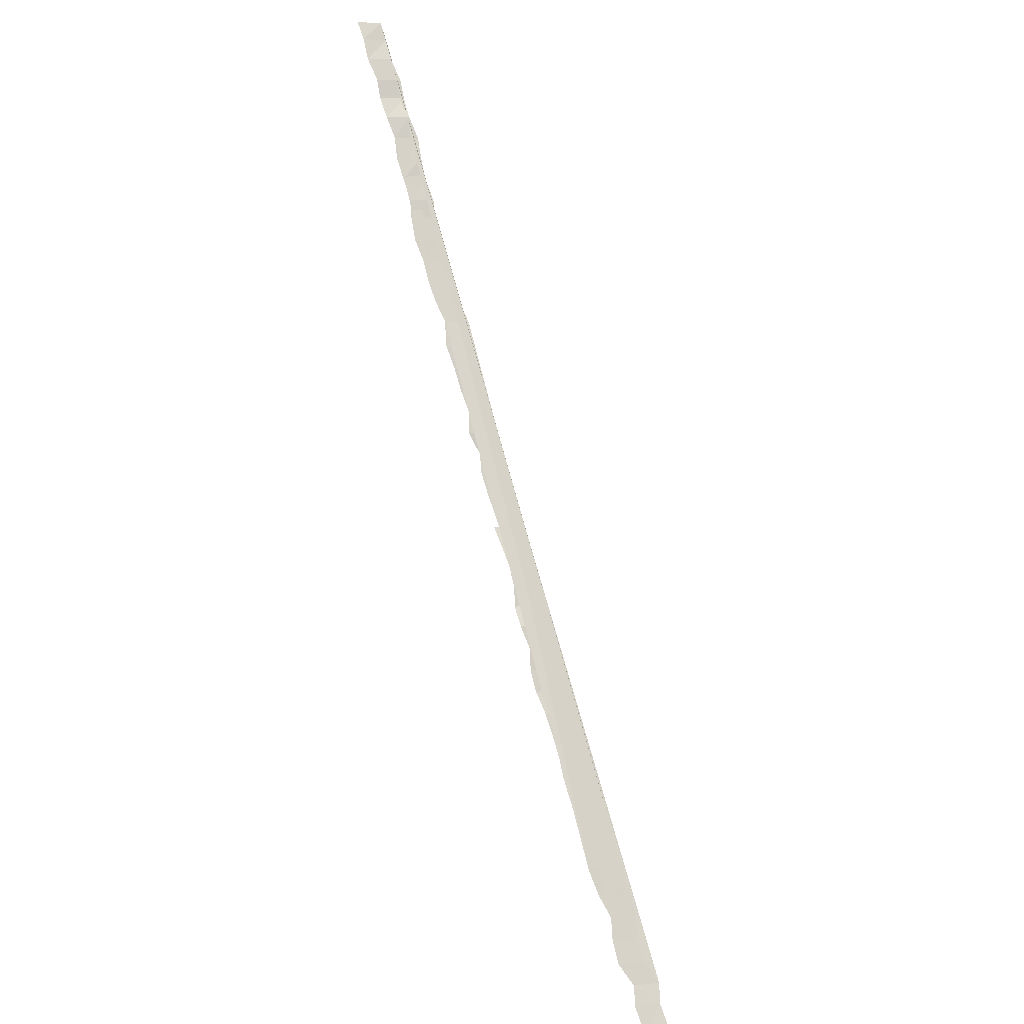
<metadata>
{"format":"obj","ext":"obj","renderer":"f3d","projection":"perspective","resolution":1024,"background":"white","views":[{"elev":41.5,"azim":86.2,"up":"+Z"}]}
</metadata>
<code>
v -24.63 121.3 135.3
v -24.58 120 135.2
v -25.71 120.7 136.1
v -25.75 119.4 135.8
v -26.86 119 136.6
v -26.9 120.3 136.7
v -25.75 119.4 135.8
v -25.71 120.7 136.1
v -27.83 120.3 137.2
v -26.9 120.3 136.7
v -27.78 119 137.2
v -26.86 119 136.6
v -47.09 113.6 150.2
v -47.13 114.9 150.3
v -46 113.8 149.5
v -46.05 115.2 149.6
v -48.14 113.2 150.8
v -48.21 114.5 150.8
v -47.09 113.6 150.2
v -47.13 114.9 150.3
v -49.07 112.9 151.3
v -49.03 114.2 151.4
v -48.14 113.2 150.8
v -48.21 114.5 150.8
v -50.63 112.7 152.3
v -50.6 114 152.3
v -49.51 113.1 151.5
v -49.58 114.4 151.4
v -51.69 112.3 153.1
v -51.74 113.7 153
v -50.63 112.7 152.3
v -50.6 114 152.3
v -51.74 113.7 153
v -51.69 112.3 153.1
v -52.64 113.6 153.6
v -52.57 112.3 153.8
v -24.63 121.3 135.3
v -25.71 120.7 136.1
v -24.58 120 135.2
v -25.75 119.4 135.8
v -26.86 119 136.6
v -25.75 119.4 135.8
v -26.9 120.3 136.7
v -25.71 120.7 136.1
v -27.83 120.3 137.2
v -27.78 119 137.2
v -26.9 120.3 136.7
v -26.86 119 136.6
v -47.09 113.6 150.2
v -46 113.8 149.5
v -47.13 114.9 150.3
v -46.05 115.2 149.6
v -48.14 113.2 150.8
v -47.09 113.6 150.2
v -48.21 114.5 150.8
v -47.13 114.9 150.3
v -49.07 112.9 151.3
v -48.14 113.2 150.8
v -49.03 114.2 151.4
v -48.21 114.5 150.8
v -50.63 112.7 152.3
v -49.51 113.1 151.5
v -50.6 114 152.3
v -49.58 114.4 151.4
v -51.69 112.3 153.1
v -50.63 112.7 152.3
v -51.74 113.7 153
v -50.6 114 152.3
v -52.57 112.3 153.8
v -51.69 112.3 153.1
v -52.64 113.6 153.6
v -51.74 113.7 153
v -27.83 120.3 137.2
v -27.78 119 137.2
v -28.78 119.6 137.9
v -28.68 118.2 137.9
v -29.72 118 138.6
v -29.77 119.3 138.7
v -28.68 118.2 137.9
v -28.78 119.6 137.9
v -30.74 119.3 139.4
v -29.77 119.3 138.7
v -30.69 118 139.3
v -29.72 118 138.6
v -34.99 116.6 142.2
v -35.04 118 142.3
v -33.98 116.9 141.5
v -34.03 118.2 141.6
v -36.08 116.2 142.9
v -36.13 117.5 143
v -34.99 116.6 142.2
v -35.04 118 142.3
v -36.13 117.5 143
v -36.08 116.2 142.9
v -37.1 117.3 143.6
v -37.06 115.9 143.5
v -38.01 115.7 144.2
v -38.05 117.1 144.2
v -37.06 115.9 143.5
v -37.1 117.3 143.6
v -38.05 117.1 144.2
v -38.01 115.7 144.2
v -39.17 116.7 144.9
v -39.12 115.4 144.9
v -39.98 115.1 145.5
v -40.02 116.5 145.6
v -39.12 115.4 144.9
v -39.17 116.7 144.9
v -40.02 116.5 145.6
v -39.98 115.1 145.5
v -41.1 116 146.2
v -41.07 114.7 146.2
v -42.1 114.5 146.8
v -42.04 115.8 147
v -41.07 114.7 146.2
v -41.1 116 146.2
v -43.15 115.8 147.7
v -42.04 115.8 147
v -43.1 114.5 147.6
v -42.1 114.5 146.8
v -43.15 115.8 147.7
v -43.1 114.5 147.6
v -44.09 115.3 148.4
v -44.12 114 148.3
v -45.19 113.8 148.8
v -45.23 115.2 148.9
v -44.12 114 148.3
v -44.09 115.3 148.4
v -45.19 113.8 148.8
v -46 113.8 149.5
v -45.23 115.2 148.9
v -46.05 115.2 149.6
v -53.41 111.7 154.6
v -53.43 113.1 154.6
v -52.57 112.3 153.8
v -52.64 113.6 153.6
v -54.57 113.1 155.2
v -53.43 113.1 154.6
v -54.41 111.8 155.4
v -53.41 111.7 154.6
v -54.57 113.1 155.2
v -54.41 111.8 155.4
v -55.39 112.7 156.1
v -55.33 111.4 156.2
v -55.39 112.7 156.1
v -55.33 111.4 156.2
v -56.28 112.4 157.1
v -56.35 111.1 157.1
v -57.35 110.7 157.9
v -57.39 112 157.9
v -56.35 111.1 157.1
v -56.28 112.4 157.1
v -57.39 112 157.9
v -57.35 110.7 157.9
v -58.52 112 158.7
v -58.46 110.7 158.8
v -62.29 109.2 161.8
v -62.35 110.5 161.7
v -61.38 109.6 161.1
v -61.45 110.9 160.9
v -62.35 110.5 161.7
v -62.29 109.2 161.8
v -63.42 110.3 162.5
v -63.35 109 162.6
v -64.17 109 163.4
v -64.23 110.3 163.3
v -63.35 109 162.6
v -63.42 110.3 162.5
v -64.23 110.3 163.3
v -64.17 109 163.4
v -65.26 109.9 164
v -65.21 108.7 164.2
v -66.2 108.4 164.9
v -66.15 109.8 164.9
v -65.21 108.7 164.2
v -65.26 109.9 164
v -66.15 109.8 164.9
v -66.2 108.4 164.9
v -67.21 109.6 165.6
v -67.15 108.3 165.7
v -70.99 106.9 168.7
v -71.05 108.3 168.6
v -69.96 107.4 167.9
v -70.02 108.7 167.8
v -72 106.7 169.5
v -72.09 108 169.3
v -70.99 106.9 168.7
v -71.05 108.3 168.6
v -72.92 106.4 170.1
v -72.9 107.8 170
v -72 106.7 169.5
v -72.09 108 169.3
v -27.83 120.3 137.2
v -28.78 119.6 137.9
v -27.78 119 137.2
v -28.68 118.2 137.9
v -29.72 118 138.6
v -28.68 118.2 137.9
v -29.77 119.3 138.7
v -28.78 119.6 137.9
v -30.74 119.3 139.4
v -30.69 118 139.3
v -29.77 119.3 138.7
v -29.72 118 138.6
v -34.99 116.6 142.2
v -33.98 116.9 141.5
v -35.04 118 142.3
v -34.03 118.2 141.6
v -36.08 116.2 142.9
v -34.99 116.6 142.2
v -36.13 117.5 143
v -35.04 118 142.3
v -37.06 115.9 143.5
v -36.08 116.2 142.9
v -37.1 117.3 143.6
v -36.13 117.5 143
v -38.01 115.7 144.2
v -37.06 115.9 143.5
v -38.05 117.1 144.2
v -37.1 117.3 143.6
v -38.05 117.1 144.2
v -39.17 116.7 144.9
v -38.01 115.7 144.2
v -39.12 115.4 144.9
v -39.98 115.1 145.5
v -39.12 115.4 144.9
v -40.02 116.5 145.6
v -39.17 116.7 144.9
v -40.02 116.5 145.6
v -41.1 116 146.2
v -39.98 115.1 145.5
v -41.07 114.7 146.2
v -42.1 114.5 146.8
v -41.07 114.7 146.2
v -42.04 115.8 147
v -41.1 116 146.2
v -43.15 115.8 147.7
v -43.1 114.5 147.6
v -42.04 115.8 147
v -42.1 114.5 146.8
v -43.15 115.8 147.7
v -44.09 115.3 148.4
v -43.1 114.5 147.6
v -44.12 114 148.3
v -45.19 113.8 148.8
v -44.12 114 148.3
v -45.23 115.2 148.9
v -44.09 115.3 148.4
v -45.19 113.8 148.8
v -45.23 115.2 148.9
v -46 113.8 149.5
v -46.05 115.2 149.6
v -53.41 111.7 154.6
v -52.57 112.3 153.8
v -53.43 113.1 154.6
v -52.64 113.6 153.6
v -53.41 111.7 154.6
v -53.43 113.1 154.6
v -54.41 111.8 155.4
v -54.57 113.1 155.2
v -54.57 113.1 155.2
v -55.39 112.7 156.1
v -54.41 111.8 155.4
v -55.33 111.4 156.2
v -55.39 112.7 156.1
v -56.28 112.4 157.1
v -55.33 111.4 156.2
v -56.35 111.1 157.1
v -57.35 110.7 157.9
v -56.35 111.1 157.1
v -57.39 112 157.9
v -56.28 112.4 157.1
v -58.46 110.7 158.8
v -57.35 110.7 157.9
v -58.52 112 158.7
v -57.39 112 157.9
v -62.29 109.2 161.8
v -61.38 109.6 161.1
v -62.35 110.5 161.7
v -61.45 110.9 160.9
v -62.35 110.5 161.7
v -63.42 110.3 162.5
v -62.29 109.2 161.8
v -63.35 109 162.6
v -64.17 109 163.4
v -63.35 109 162.6
v -64.23 110.3 163.3
v -63.42 110.3 162.5
v -64.23 110.3 163.3
v -65.26 109.9 164
v -64.17 109 163.4
v -65.21 108.7 164.2
v -66.2 108.4 164.9
v -65.21 108.7 164.2
v -66.15 109.8 164.9
v -65.26 109.9 164
v -66.15 109.8 164.9
v -67.21 109.6 165.6
v -66.2 108.4 164.9
v -67.15 108.3 165.7
v -70.99 106.9 168.7
v -69.96 107.4 167.9
v -71.05 108.3 168.6
v -70.02 108.7 167.8
v -72 106.7 169.5
v -70.99 106.9 168.7
v -72.09 108 169.3
v -71.05 108.3 168.6
v -72.92 106.4 170.1
v -72 106.7 169.5
v -72.9 107.8 170
v -72.09 108 169.3
v -30.74 119.3 139.4
v -30.69 118 139.3
v -31.78 118.7 140.1
v -31.77 117.4 140
v -32.82 117 140.7
v -32.85 118.3 140.9
v -31.77 117.4 140
v -31.78 118.7 140.1
v -34.03 118.2 141.6
v -32.85 118.3 140.9
v -33.98 116.9 141.5
v -32.82 117 140.7
v -30.74 119.3 139.4
v -31.78 118.7 140.1
v -30.69 118 139.3
v -31.77 117.4 140
v -32.82 117 140.7
v -31.77 117.4 140
v -32.85 118.3 140.9
v -31.78 118.7 140.1
v -34.03 118.2 141.6
v -33.98 116.9 141.5
v -32.85 118.3 140.9
v -32.82 117 140.7
v -58.52 112 158.7
v -58.46 110.7 158.8
v -59.49 111.5 159.4
v -59.42 110.2 159.6
v -60.49 111.2 160.2
v -60.43 109.8 160.3
v -60.49 111.2 160.2
v -60.43 109.8 160.3
v -61.45 110.9 160.9
v -61.38 109.6 161.1
v -61.38 109.6 161.1
v -60.43 109.8 160.3
v -61.45 110.9 160.9
v -60.49 111.2 160.2
v -58.52 112 158.7
v -59.49 111.5 159.4
v -58.46 110.7 158.8
v -59.42 110.2 159.6
v -60.49 111.2 160.2
v -60.43 109.8 160.3
v -67.21 109.6 165.6
v -67.15 108.3 165.7
v -68.1 109.1 166.5
v -68.11 107.9 166.5
v -69.19 107.5 167.2
v -69.25 108.9 167.1
v -68.11 107.9 166.5
v -68.1 109.1 166.5
v -69.25 108.9 167.1
v -69.19 107.5 167.2
v -70.02 108.7 167.8
v -69.96 107.4 167.9
v -67.21 109.6 165.6
v -68.1 109.1 166.5
v -67.15 108.3 165.7
v -68.11 107.9 166.5
v -69.19 107.5 167.2
v -68.11 107.9 166.5
v -69.25 108.9 167.1
v -68.1 109.1 166.5
v -69.25 108.9 167.1
v -70.02 108.7 167.8
v -69.19 107.5 167.2
v -69.96 107.4 167.9
f 1 2 3
f 3 2 4
f 3 4 4
f 4 4 5
f 4 5 5
f 5 5 6
f 5 6 7
f 7 6 8
f 7 8 8
f 8 8 9
f 8 9 9
f 9 9 10
f 9 10 11
f 11 10 12
f 11 12 12
f 12 12 13
f 12 13 13
f 13 13 14
f 13 14 15
f 15 14 16
f 15 16 16
f 16 16 17
f 16 17 17
f 17 17 18
f 17 18 19
f 19 18 20
f 19 20 20
f 20 20 21
f 20 21 21
f 21 21 22
f 21 22 23
f 23 22 24
f 23 24 24
f 24 24 25
f 24 25 25
f 25 25 26
f 25 26 27
f 27 26 28
f 27 28 28
f 28 28 29
f 28 29 29
f 29 29 30
f 29 30 31
f 31 30 32
f 31 32 32
f 32 32 33
f 32 33 33
f 33 33 34
f 33 34 35
f 35 34 36
f 35 36 36
f 36 36 37
f 36 37 37
f 37 37 38
f 37 38 39
f 39 38 40
f 39 40 40
f 40 40 41
f 40 41 41
f 41 41 42
f 41 42 43
f 43 42 44
f 43 44 44
f 44 44 45
f 44 45 45
f 45 45 46
f 45 46 47
f 47 46 48
f 47 48 48
f 48 48 49
f 48 49 49
f 49 49 50
f 49 50 51
f 51 50 52
f 51 52 52
f 52 52 53
f 52 53 53
f 53 53 54
f 53 54 55
f 55 54 56
f 55 56 56
f 56 56 57
f 56 57 57
f 57 57 58
f 57 58 59
f 59 58 60
f 59 60 60
f 60 60 61
f 60 61 61
f 61 61 62
f 61 62 63
f 63 62 64
f 63 64 64
f 64 64 65
f 64 65 65
f 65 65 66
f 65 66 67
f 67 66 68
f 67 68 68
f 68 68 69
f 68 69 69
f 69 69 70
f 69 70 71
f 71 70 72
f 71 72 73
f 73 72 74
f 73 74 75
f 75 74 76
f 75 76 76
f 76 76 77
f 76 77 77
f 77 77 78
f 77 78 79
f 79 78 80
f 79 80 80
f 80 80 81
f 80 81 81
f 81 81 82
f 81 82 83
f 83 82 84
f 83 84 84
f 84 84 85
f 84 85 85
f 85 85 86
f 85 86 87
f 87 86 88
f 87 88 88
f 88 88 89
f 88 89 89
f 89 89 90
f 89 90 91
f 91 90 92
f 91 92 92
f 92 92 93
f 92 93 93
f 93 93 94
f 93 94 95
f 95 94 96
f 95 96 96
f 96 96 97
f 96 97 97
f 97 97 98
f 97 98 99
f 99 98 100
f 99 100 100
f 100 100 101
f 100 101 101
f 101 101 102
f 101 102 103
f 103 102 104
f 103 104 104
f 104 104 105
f 104 105 105
f 105 105 106
f 105 106 107
f 107 106 108
f 107 108 108
f 108 108 109
f 108 109 109
f 109 109 110
f 109 110 111
f 111 110 112
f 111 112 112
f 112 112 113
f 112 113 113
f 113 113 114
f 113 114 115
f 115 114 116
f 115 116 116
f 116 116 117
f 116 117 117
f 117 117 118
f 117 118 119
f 119 118 120
f 119 120 120
f 120 120 121
f 120 121 121
f 121 121 122
f 121 122 123
f 123 122 124
f 123 124 124
f 124 124 125
f 124 125 125
f 125 125 126
f 125 126 127
f 127 126 128
f 127 128 128
f 128 128 129
f 128 129 129
f 129 129 130
f 129 130 131
f 131 130 132
f 131 132 132
f 132 132 133
f 132 133 133
f 133 133 134
f 133 134 135
f 135 134 136
f 135 136 136
f 136 136 137
f 136 137 137
f 137 137 138
f 137 138 139
f 139 138 140
f 139 140 140
f 140 140 141
f 140 141 141
f 141 141 142
f 141 142 143
f 143 142 144
f 143 144 144
f 144 144 145
f 144 145 145
f 145 145 146
f 145 146 147
f 147 146 148
f 147 148 148
f 148 148 149
f 148 149 149
f 149 149 150
f 149 150 151
f 151 150 152
f 151 152 152
f 152 152 153
f 152 153 153
f 153 153 154
f 153 154 155
f 155 154 156
f 155 156 156
f 156 156 157
f 156 157 157
f 157 157 158
f 157 158 159
f 159 158 160
f 159 160 160
f 160 160 161
f 160 161 161
f 161 161 162
f 161 162 163
f 163 162 164
f 163 164 164
f 164 164 165
f 164 165 165
f 165 165 166
f 165 166 167
f 167 166 168
f 167 168 168
f 168 168 169
f 168 169 169
f 169 169 170
f 169 170 171
f 171 170 172
f 171 172 172
f 172 172 173
f 172 173 173
f 173 173 174
f 173 174 175
f 175 174 176
f 175 176 176
f 176 176 177
f 176 177 177
f 177 177 178
f 177 178 179
f 179 178 180
f 179 180 180
f 180 180 181
f 180 181 181
f 181 181 182
f 181 182 183
f 183 182 184
f 183 184 184
f 184 184 185
f 184 185 185
f 185 185 186
f 185 186 187
f 187 186 188
f 187 188 188
f 188 188 189
f 188 189 189
f 189 189 190
f 189 190 191
f 191 190 192
f 191 192 192
f 192 192 193
f 192 193 193
f 193 193 194
f 193 194 195
f 195 194 196
f 195 196 196
f 196 196 197
f 196 197 197
f 197 197 198
f 197 198 199
f 199 198 200
f 199 200 200
f 200 200 201
f 200 201 201
f 201 201 202
f 201 202 203
f 203 202 204
f 203 204 204
f 204 204 205
f 204 205 205
f 205 205 206
f 205 206 207
f 207 206 208
f 207 208 208
f 208 208 209
f 208 209 209
f 209 209 210
f 209 210 211
f 211 210 212
f 211 212 212
f 212 212 213
f 212 213 213
f 213 213 214
f 213 214 215
f 215 214 216
f 215 216 216
f 216 216 217
f 216 217 217
f 217 217 218
f 217 218 219
f 219 218 220
f 219 220 220
f 220 220 221
f 220 221 221
f 221 221 222
f 221 222 223
f 223 222 224
f 223 224 224
f 224 224 225
f 224 225 225
f 225 225 226
f 225 226 227
f 227 226 228
f 227 228 228
f 228 228 229
f 228 229 229
f 229 229 230
f 229 230 231
f 231 230 232
f 231 232 232
f 232 232 233
f 232 233 233
f 233 233 234
f 233 234 235
f 235 234 236
f 235 236 236
f 236 236 237
f 236 237 237
f 237 237 238
f 237 238 239
f 239 238 240
f 239 240 240
f 240 240 241
f 240 241 241
f 241 241 242
f 241 242 243
f 243 242 244
f 243 244 244
f 244 244 245
f 244 245 245
f 245 245 246
f 245 246 247
f 247 246 248
f 247 248 248
f 248 248 249
f 248 249 249
f 249 249 250
f 249 250 251
f 251 250 252
f 251 252 252
f 252 252 253
f 252 253 253
f 253 253 254
f 253 254 255
f 255 254 256
f 255 256 256
f 256 256 257
f 256 257 257
f 257 257 258
f 257 258 259
f 259 258 260
f 259 260 260
f 260 260 261
f 260 261 261
f 261 261 262
f 261 262 263
f 263 262 264
f 263 264 264
f 264 264 265
f 264 265 265
f 265 265 266
f 265 266 267
f 267 266 268
f 267 268 268
f 268 268 269
f 268 269 269
f 269 269 270
f 269 270 271
f 271 270 272
f 271 272 272
f 272 272 273
f 272 273 273
f 273 273 274
f 273 274 275
f 275 274 276
f 275 276 276
f 276 276 277
f 276 277 277
f 277 277 278
f 277 278 279
f 279 278 280
f 279 280 280
f 280 280 281
f 280 281 281
f 281 281 282
f 281 282 283
f 283 282 284
f 283 284 284
f 284 284 285
f 284 285 285
f 285 285 286
f 285 286 287
f 287 286 288
f 287 288 288
f 288 288 289
f 288 289 289
f 289 289 290
f 289 290 291
f 291 290 292
f 291 292 292
f 292 292 293
f 292 293 293
f 293 293 294
f 293 294 295
f 295 294 296
f 295 296 296
f 296 296 297
f 296 297 297
f 297 297 298
f 297 298 299
f 299 298 300
f 299 300 300
f 300 300 301
f 300 301 301
f 301 301 302
f 301 302 303
f 303 302 304
f 303 304 304
f 304 304 305
f 304 305 305
f 305 305 306
f 305 306 307
f 307 306 308
f 307 308 308
f 308 308 309
f 308 309 309
f 309 309 310
f 309 310 311
f 311 310 312
f 311 312 313
f 313 312 314
f 313 314 315
f 315 314 316
f 315 316 316
f 316 316 317
f 316 317 317
f 317 317 318
f 317 318 319
f 319 318 320
f 319 320 320
f 320 320 321
f 320 321 321
f 321 321 322
f 321 322 323
f 323 322 324
f 323 324 324
f 324 324 325
f 324 325 325
f 325 325 326
f 325 326 327
f 327 326 328
f 327 328 328
f 328 328 329
f 328 329 329
f 329 329 330
f 329 330 331
f 331 330 332
f 331 332 332
f 332 332 333
f 332 333 333
f 333 333 334
f 333 334 335
f 335 334 336
f 335 336 337
f 337 336 338
f 337 338 339
f 339 338 340
f 339 340 341
f 341 340 342
f 341 342 342
f 342 342 343
f 342 343 343
f 343 343 344
f 343 344 345
f 345 344 346
f 345 346 346
f 346 346 347
f 346 347 347
f 347 347 348
f 347 348 349
f 349 348 350
f 349 350 350
f 350 350 351
f 350 351 351
f 351 351 352
f 351 352 353
f 353 352 352
f 353 352 354
f 354 352 355
f 354 355 356
f 356 355 356
f 356 356 357
f 357 356 358
f 357 358 359
f 359 358 360
f 359 360 360
f 360 360 361
f 360 361 361
f 361 361 362
f 361 362 363
f 363 362 364
f 363 364 364
f 364 364 365
f 364 365 365
f 365 365 366
f 365 366 367
f 367 366 368
f 367 368 368
f 368 368 369
f 368 369 369
f 369 369 370
f 369 370 371
f 371 370 372
f 371 372 372
f 372 372 373
f 372 373 373
f 373 373 374
f 373 374 375
f 375 374 376
f 375 376 376
f 376 376 377
f 376 377 377

</code>
